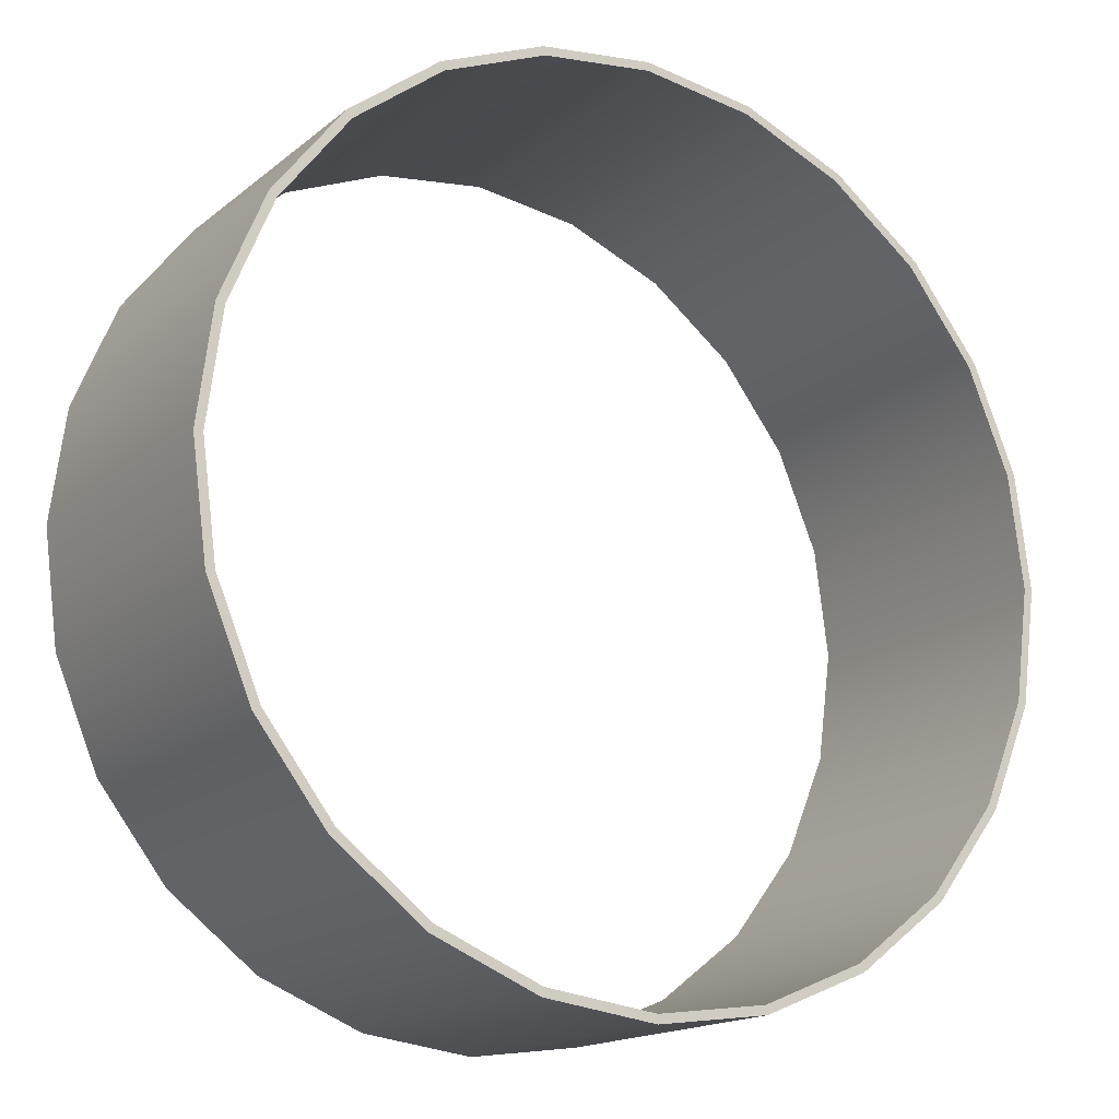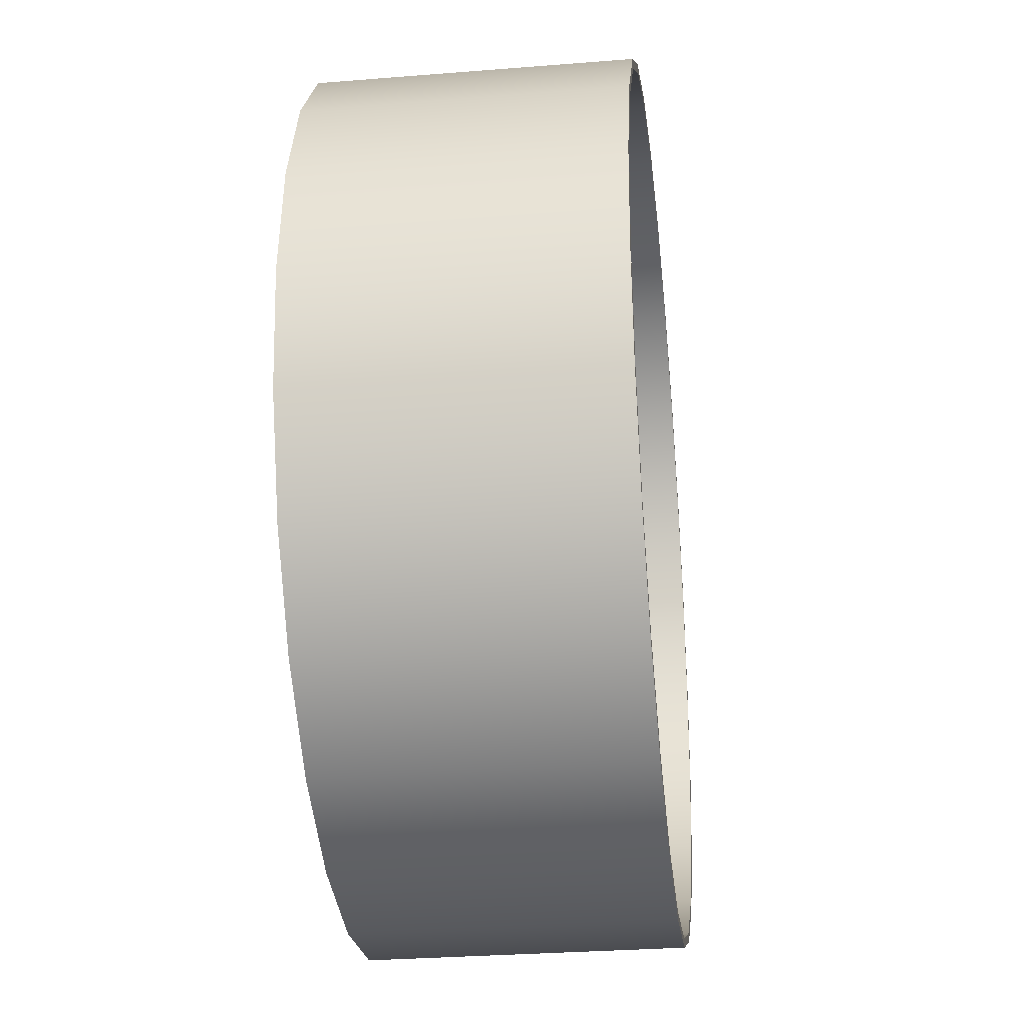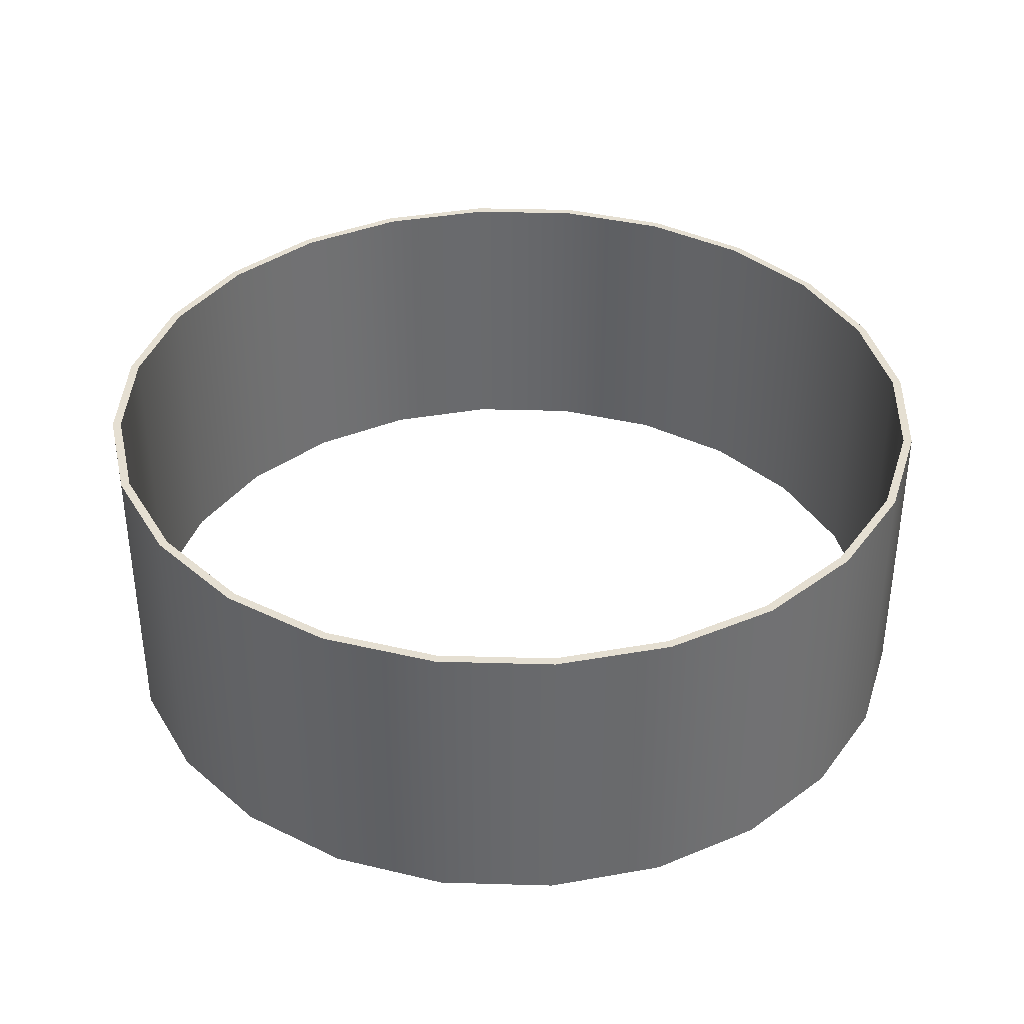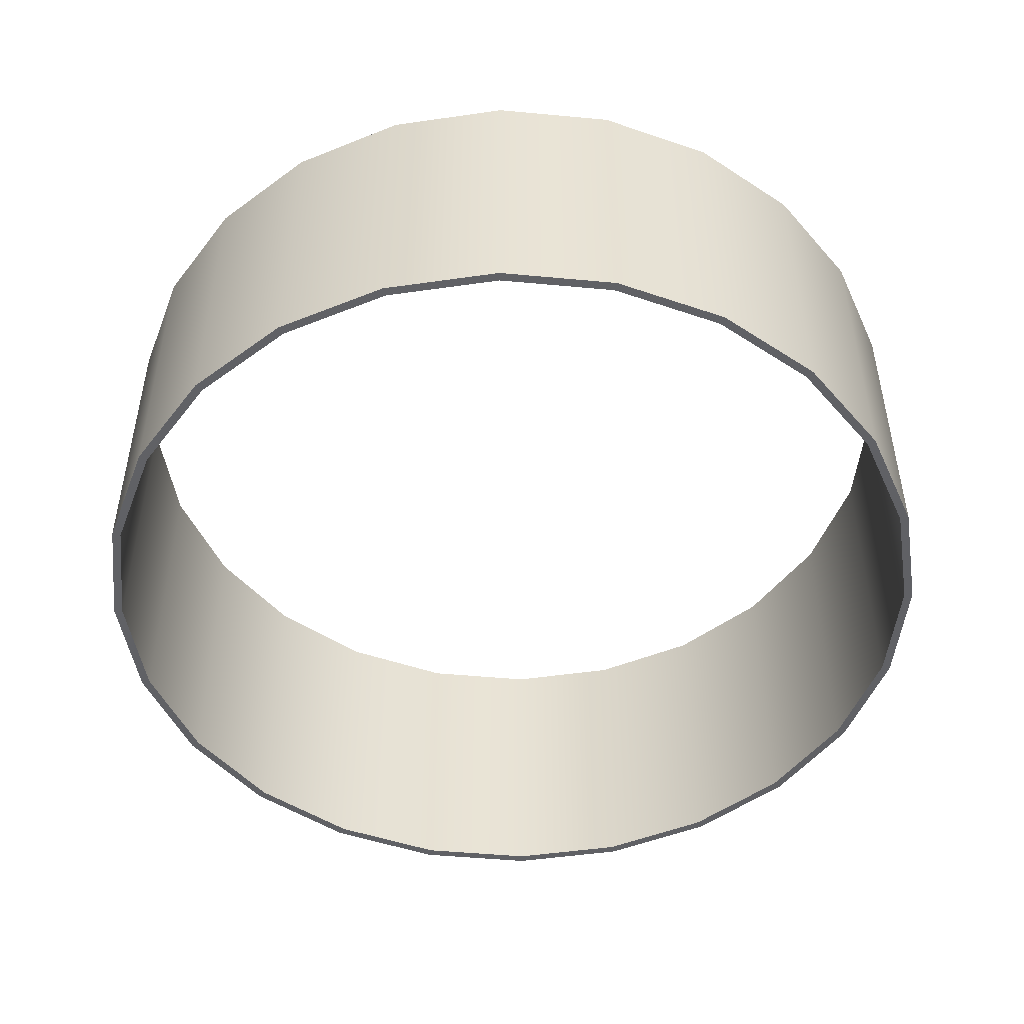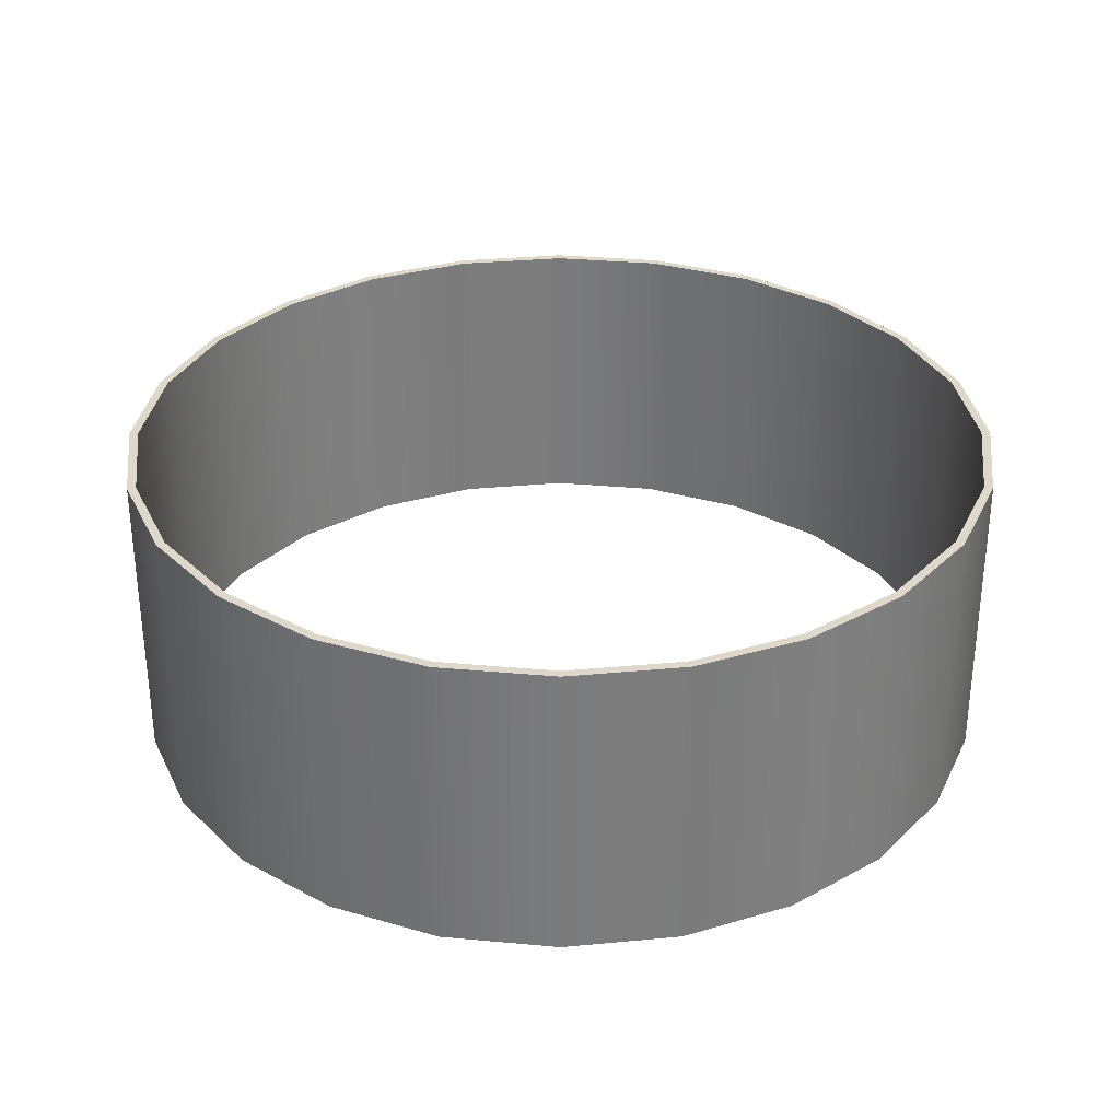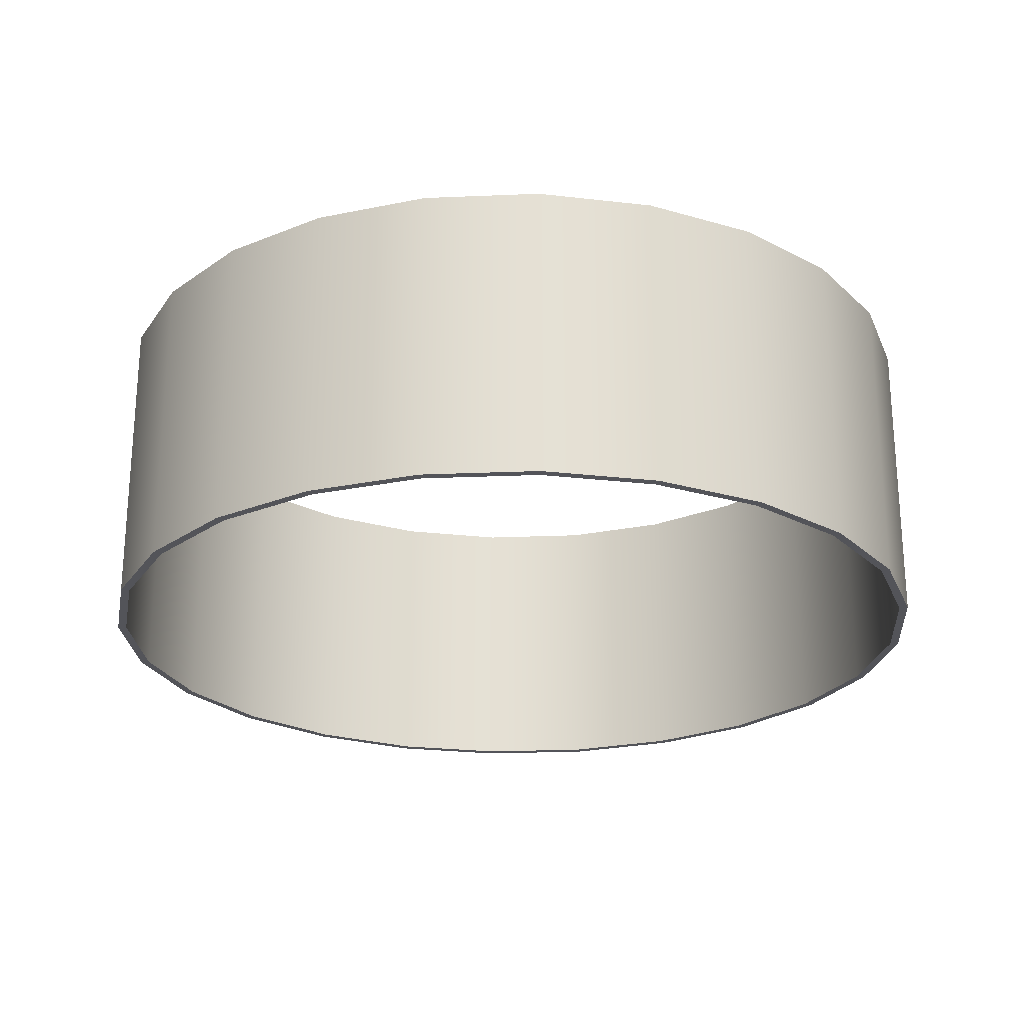
<metadata>
{"format":"obj","ext":"obj","renderer":"f3d","projection":"perspective","resolution":1024,"background":"white","views":[{"elev":-16.4,"azim":147.6,"up":"+Z"},{"elev":-30.0,"azim":-83.3,"up":"+Z"},{"elev":37.4,"azim":54.6,"up":"+Y"},{"elev":-48.9,"azim":-43.4,"up":"+Y"},{"elev":31.6,"azim":-135.1,"up":"+Y"},{"elev":-23.9,"azim":41.5,"up":"+Y"}]}
</metadata>
<code>
o ALV_3_Engine_1_Fairing
v 1.25 -0.0185 8.384e-18
v 1.207 -0.0185 0.3235
v 1.083 -0.0185 0.625
v 0.8839 -0.0185 0.8839
v 0.625 -0.0185 1.083
v 0.3235 -0.0185 1.207
v 2.5e-16 -0.0185 1.25
v -0.3235 -0.0185 1.207
v -0.625 -0.0185 1.083
v -0.8839 -0.0185 0.8839
v -1.083 -0.0185 0.625
v -1.207 -0.0185 0.3235
v -1.25 -0.0185 1.615e-16
v -1.207 -0.0185 -0.3235
v -1.083 -0.0185 -0.625
v -0.8839 -0.0185 -0.8839
v -0.625 -0.0185 -1.083
v -0.3235 -0.0185 -1.207
v -5.615e-17 -0.0185 -1.25
v 0.3235 -0.0185 -1.207
v 0.625 -0.0185 -1.083
v 0.8839 -0.0185 -0.8839
v 1.083 -0.0185 -0.625
v 1.207 -0.0185 -0.3235
v 1.25 -0.885 8.384e-18
v 1.207 -0.885 0.3235
v 1.083 -0.885 0.625
v 0.8839 -0.885 0.8839
v 0.625 -0.885 1.083
v 0.3235 -0.885 1.207
v 2.5e-16 -0.885 1.25
v -0.3235 -0.885 1.207
v -0.625 -0.885 1.083
v -0.8839 -0.885 0.8839
v -1.083 -0.885 0.625
v -1.207 -0.885 0.3235
v -1.25 -0.885 1.615e-16
v -1.207 -0.885 -0.3235
v -1.083 -0.885 -0.625
v -0.8839 -0.885 -0.8839
v -0.625 -0.885 -1.083
v -0.3235 -0.885 -1.207
v -5.615e-17 -0.885 -1.25
v 0.3235 -0.885 -1.207
v 0.625 -0.885 -1.083
v 0.8839 -0.885 -0.8839
v 1.083 -0.885 -0.625
v 1.207 -0.885 -0.3235
v 1.183 -0.0185 0.3171
v 1.225 -0.0185 8.656e-18
v 1.183 -0.0185 -0.3171
v 1.061 -0.0185 -0.6125
v 0.8662 -0.0185 -0.8662
v 0.6125 -0.0185 -1.061
v 0.3171 -0.0185 -1.183
v -5.53e-17 -0.0185 -1.225
v -0.3171 -0.0185 -1.183
v -0.6125 -0.0185 -1.061
v -0.8662 -0.0185 -0.8662
v -1.061 -0.0185 -0.6125
v -1.183 -0.0185 -0.3171
v -1.225 -0.0185 1.587e-16
v -1.183 -0.0185 0.3171
v -1.061 -0.0185 0.6125
v -0.8662 -0.0185 0.8662
v -0.6125 -0.0185 1.061
v -0.3171 -0.0185 1.183
v 2.447e-16 -0.0185 1.225
v 0.3171 -0.0185 1.183
v 0.6125 -0.0185 1.061
v 0.8662 -0.0185 0.8662
v 1.061 -0.0185 0.6125
v 1.183 -0.885 -0.3171
v 1.225 -0.885 8.656e-18
v 1.183 -0.885 0.3171
v 1.061 -0.885 0.6125
v 0.8662 -0.885 0.8662
v 0.6125 -0.885 1.061
v 0.3171 -0.885 1.183
v 2.447e-16 -0.885 1.225
v -0.3171 -0.885 1.183
v -0.6125 -0.885 1.061
v -0.8662 -0.885 0.8662
v -1.061 -0.885 0.6125
v -1.183 -0.885 0.3171
v -1.225 -0.885 1.587e-16
v -1.183 -0.885 -0.3171
v -1.061 -0.885 -0.6125
v -0.8662 -0.885 -0.8662
v -0.6125 -0.885 -1.061
v -0.3171 -0.885 -1.183
v -5.53e-17 -0.885 -1.225
v 0.3171 -0.885 -1.183
v 0.6125 -0.885 -1.061
v 0.8662 -0.885 -0.8662
v 1.061 -0.885 -0.6125
g ALV_3_Engine_1_Fairing_ALV_3_Engine_1_Fairing_auv
f 1 50 49 2
f 2 49 72 3
f 3 72 71 4
f 4 71 70 5
f 5 70 69 6
f 6 69 68 7
f 7 68 67 8
f 8 67 66 9
f 9 66 65 10
f 10 65 64 11
f 11 64 63 12
f 12 63 62 13
f 13 62 61 14
f 14 61 60 15
f 15 60 59 16
f 16 59 58 17
f 17 58 57 18
f 18 57 56 19
f 19 56 55 20
f 20 55 54 21
f 21 54 53 22
f 22 53 52 23
f 23 52 51 24
f 24 51 50 1
f 25 74 73 48
f 26 75 74 25
f 27 76 75 26
f 28 77 76 27
f 29 78 77 28
f 30 79 78 29
f 31 80 79 30
f 32 81 80 31
f 33 82 81 32
f 34 83 82 33
f 35 84 83 34
f 36 85 84 35
f 37 86 85 36
f 38 87 86 37
f 39 88 87 38
f 40 89 88 39
f 41 90 89 40
f 42 91 90 41
f 43 92 91 42
f 44 93 92 43
f 45 94 93 44
f 46 95 94 45
f 47 96 95 46
f 48 73 96 47
f 1 25 48 24
f 2 26 25 1
f 3 27 26 2
f 4 28 27 3
f 5 29 28 4
f 6 30 29 5
f 7 31 30 6
f 8 32 31 7
f 9 33 32 8
f 10 34 33 9
f 11 35 34 10
f 12 36 35 11
f 13 37 36 12
f 14 38 37 13
f 15 39 38 14
f 16 40 39 15
f 17 41 40 16
f 18 42 41 17
f 19 43 42 18
f 20 44 43 19
f 21 45 44 20
f 22 46 45 21
f 23 47 46 22
f 24 48 47 23
f 49 75 76 72
f 50 74 75 49
f 51 73 74 50
f 52 96 73 51
f 53 95 96 52
f 54 94 95 53
f 55 93 94 54
f 56 92 93 55
f 57 91 92 56
f 58 90 91 57
f 59 89 90 58
f 60 88 89 59
f 61 87 88 60
f 62 86 87 61
f 63 85 86 62
f 64 84 85 63
f 65 83 84 64
f 66 82 83 65
f 67 81 82 66
f 68 80 81 67
f 69 79 80 68
f 70 78 79 69
f 71 77 78 70
f 72 76 77 71

</code>
